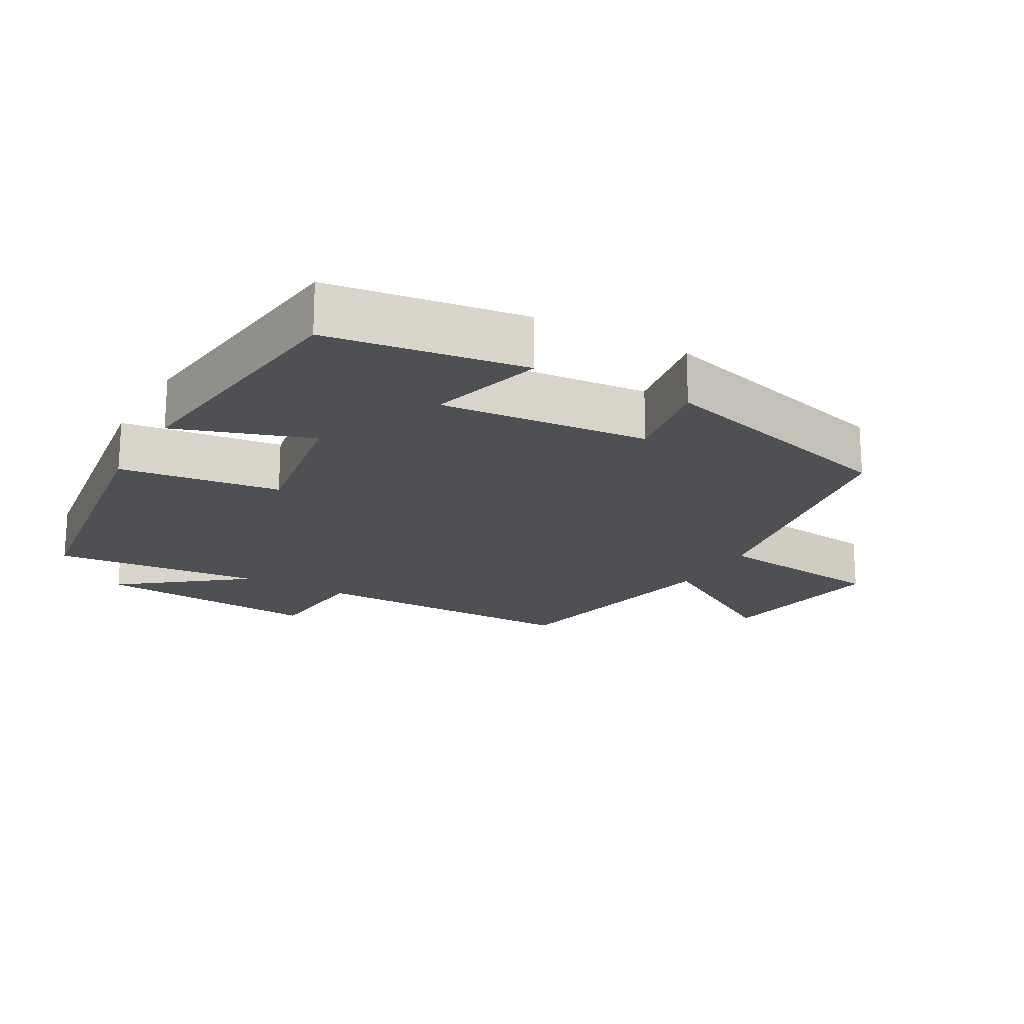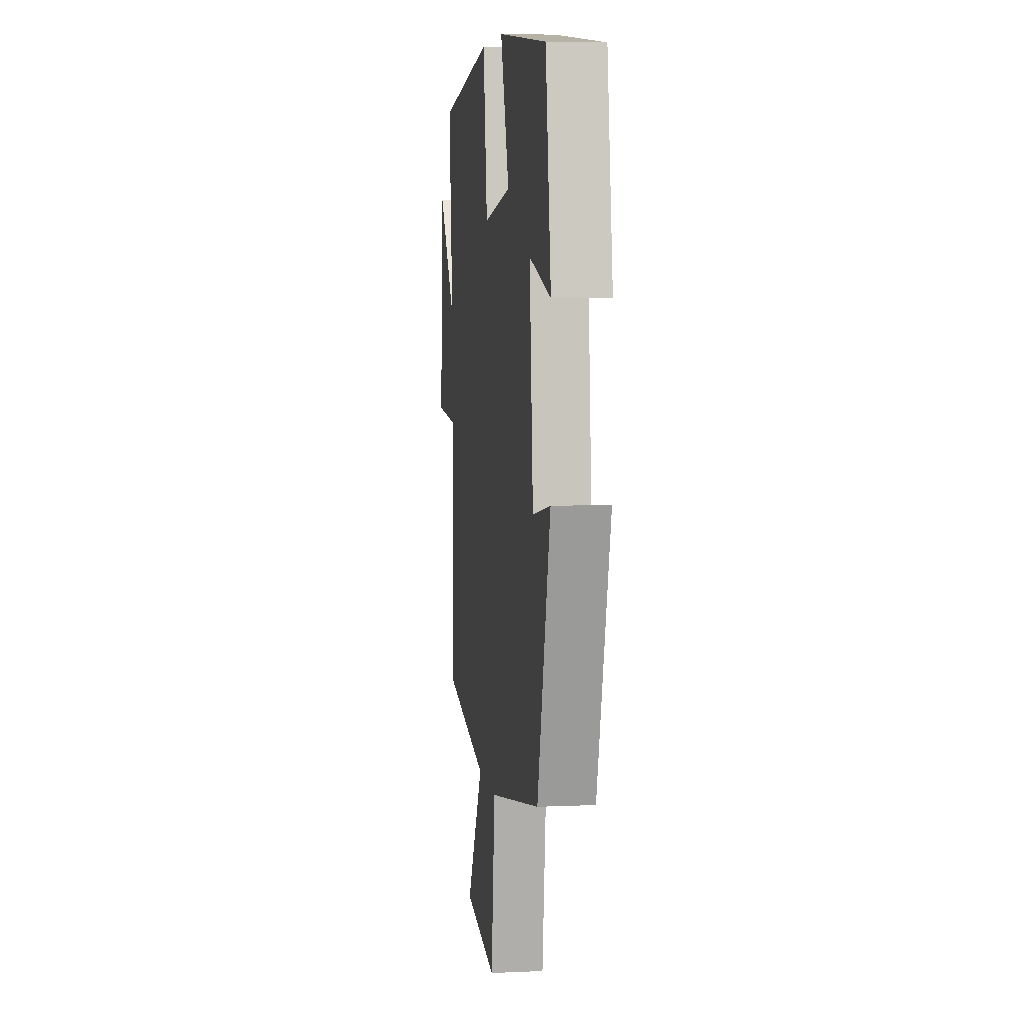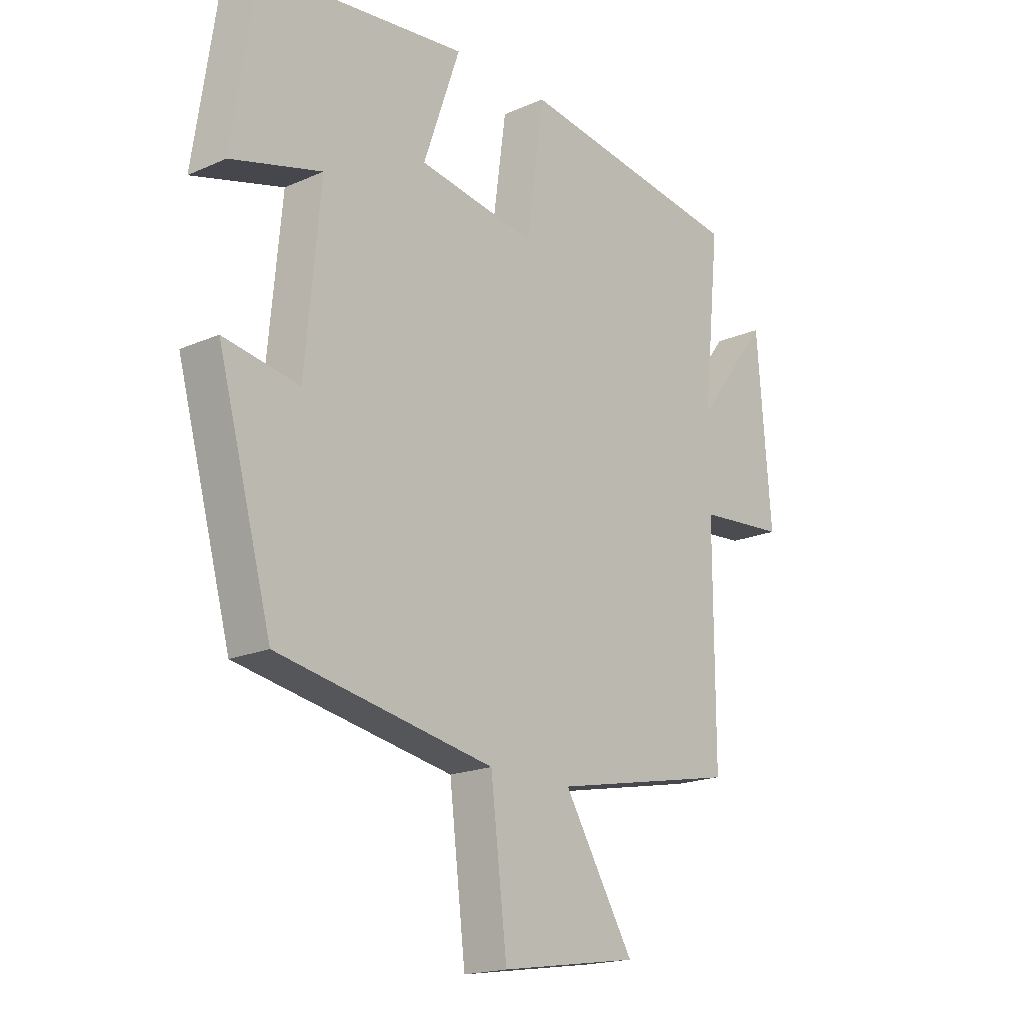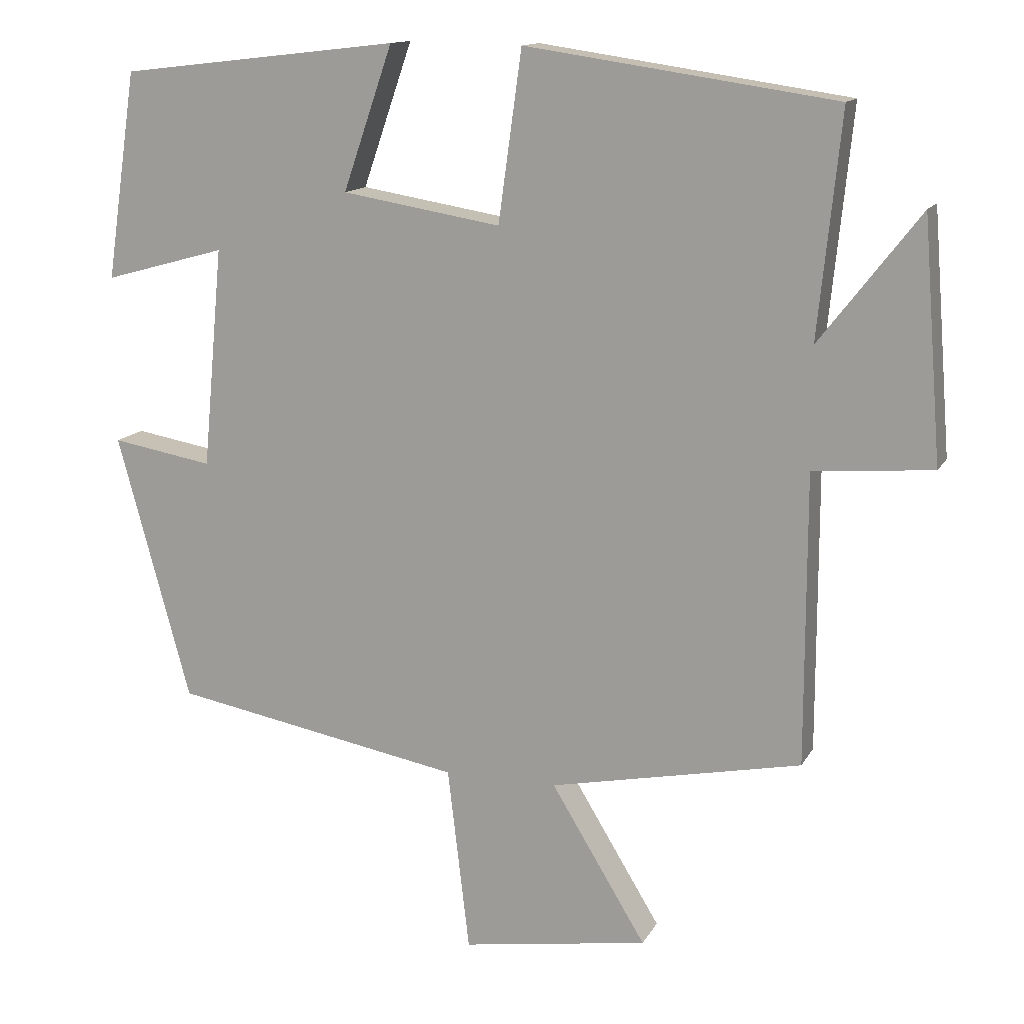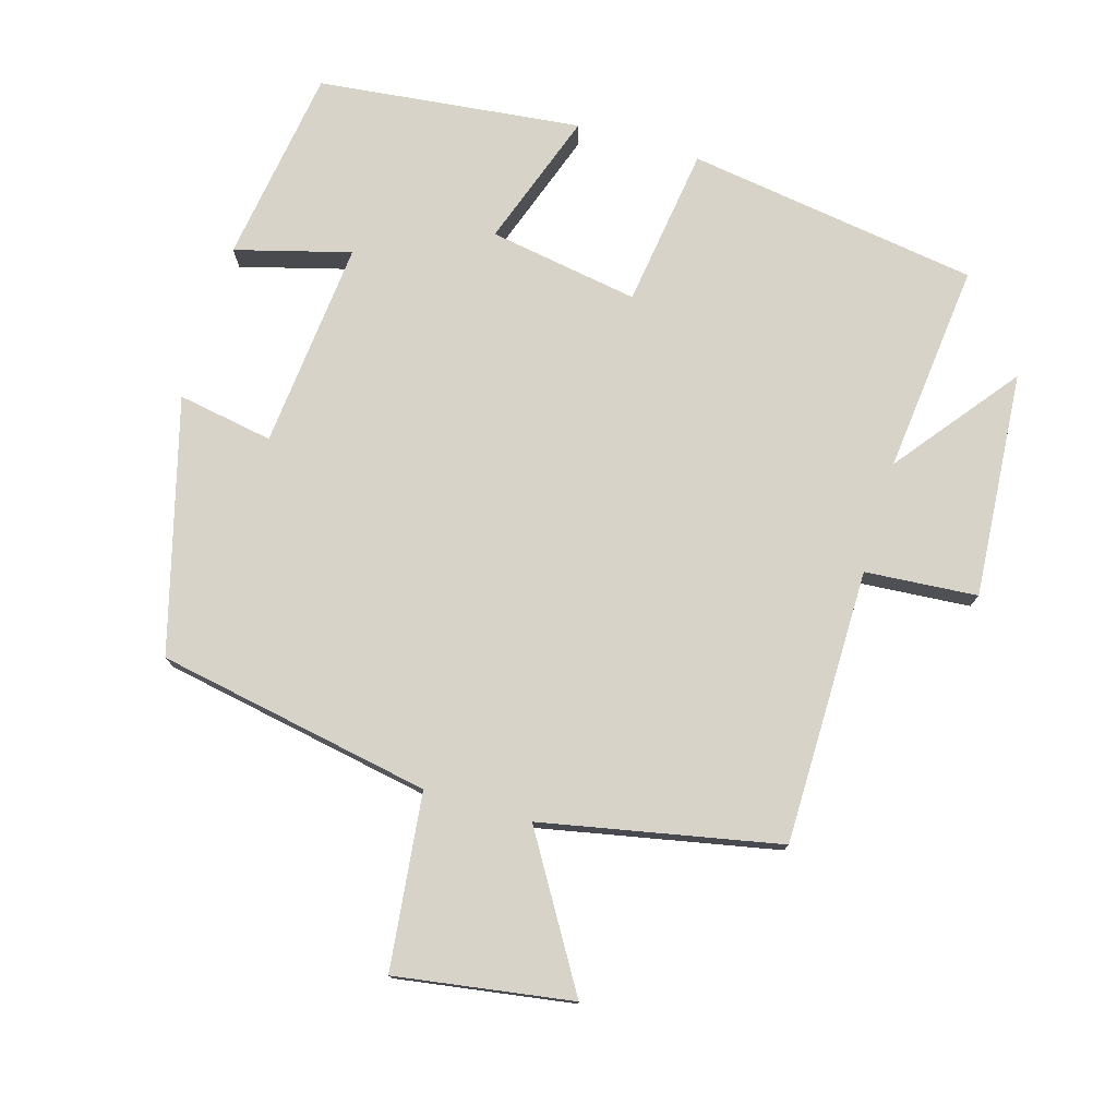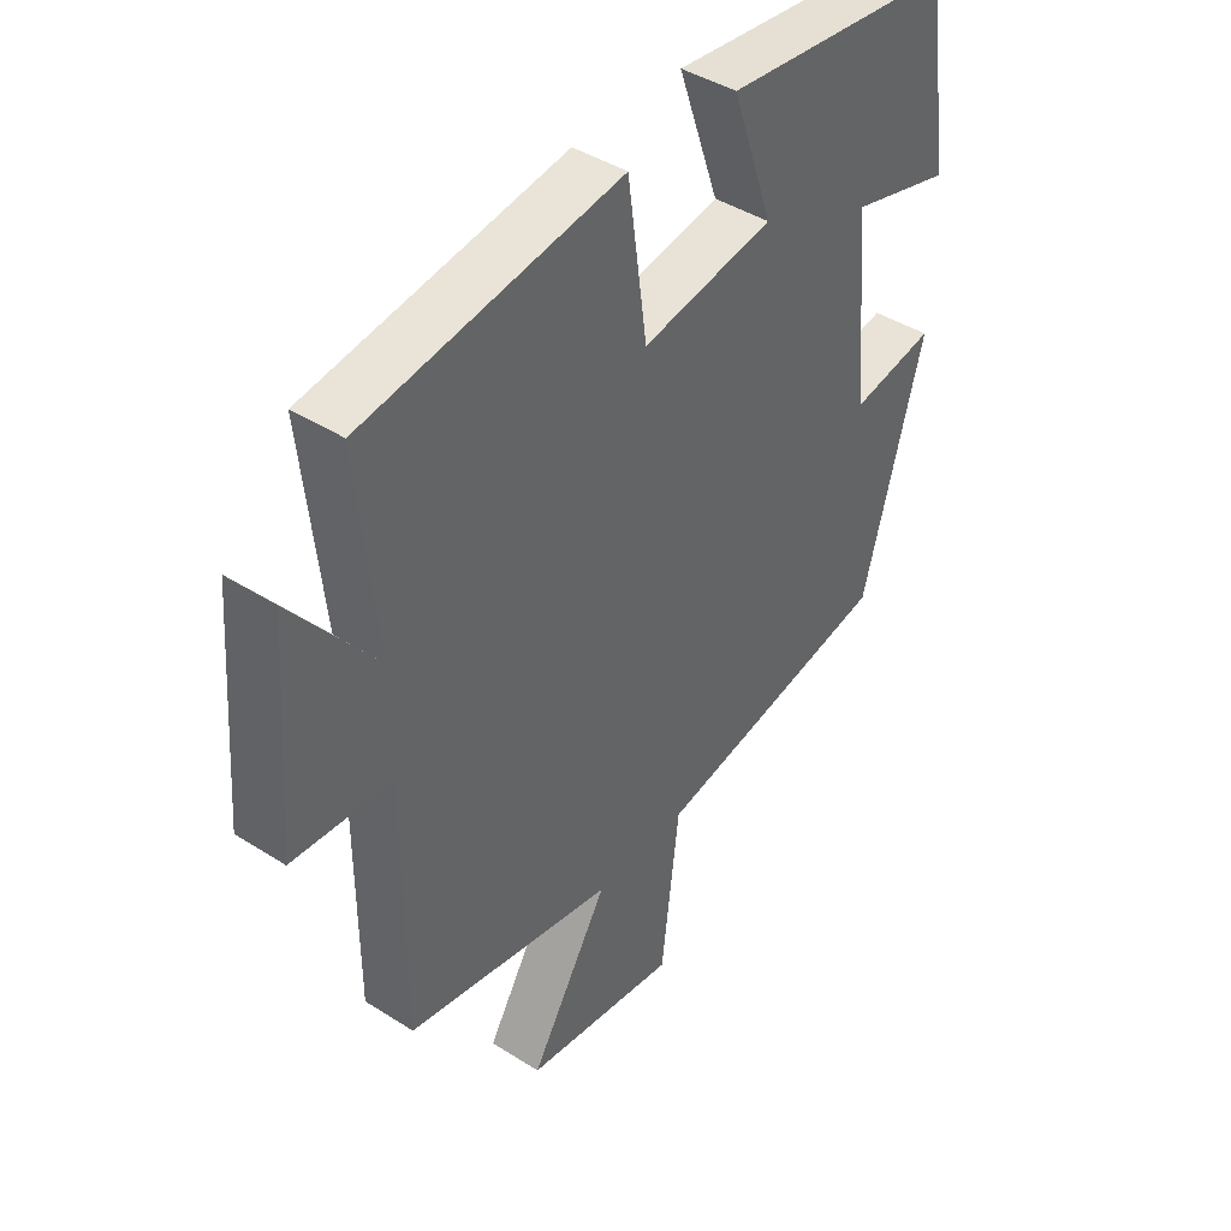
<metadata>
{"format":"obj","ext":"obj","renderer":"f3d","projection":"perspective","resolution":1024,"background":"white","views":[{"elev":-19.1,"azim":60.4,"up":"+Y"},{"elev":5.8,"azim":82.3,"up":"+Z"},{"elev":-18.5,"azim":130.1,"up":"+Z"},{"elev":13.6,"azim":-160.5,"up":"+Z"},{"elev":76.7,"azim":-163.4,"up":"+Y"},{"elev":42.5,"azim":-52.7,"up":"+Z"}]}
</metadata>
<code>
v -0.531 0.07 0.438
v -0.107 0.07 0.5
v -0.075 0.07 0.267
v 0.143 0.07 0.303
v 0.075 0.07 0.5
v 0.458 0.07 0.456
v 0.5 0.07 0.171
v 0.333 0.07 0.217
v 0.361 0.07 -0.085
v 0.5 0.07 -0.061
v 0.4 0.07 -0.427
v 0.001 0.07 -0.5
v -0.029 0.07 -0.754
v -0.285 0.07 -0.714
v -0.155 0.07 -0.5
v -0.5 0.07 -0.43
v -0.5 0.07 -0.031
v -0.663 0.07 -0.018
v -0.637 0.07 0.31
v -0.5 0.07 0.133
v -0.531 0 0.438
v -0.107 0 0.5
v -0.075 0 0.267
v 0.143 0 0.303
v 0.075 0 0.5
v 0.458 0 0.456
v 0.5 0 0.171
v 0.333 0 0.217
v 0.361 0 -0.085
v 0.5 0 -0.061
v 0.4 0 -0.427
v 0.001 0 -0.5
v -0.029 0 -0.754
v -0.285 0 -0.714
v -0.155 0 -0.5
v -0.5 0 -0.43
v -0.5 0 -0.031
v -0.663 0 -0.018
v -0.637 0 0.31
v -0.5 0 0.133
f 17 18 19 20
f 15 16 17 20
f 15 20 1 2
f 12 13 14 15
f 12 15 2 3
f 9 10 11 12
f 8 9 12 3
f 5 6 7 8
f 4 5 8
f 3 4 8
f 40 39 38 37
f 40 37 36 35
f 22 21 40 35
f 35 34 33 32
f 23 22 35 32
f 32 31 30 29
f 23 32 29 28
f 28 27 26 25
f 28 25 24
f 28 24 23
f 1 21 22 2
f 2 22 23 3
f 3 23 24 4
f 4 24 25 5
f 5 25 26 6
f 6 26 27 7
f 7 27 28 8
f 8 28 29 9
f 9 29 30 10
f 10 30 31 11
f 11 31 32 12
f 12 32 33 13
f 13 33 34 14
f 14 34 35 15
f 15 35 36 16
f 16 36 37 17
f 17 37 38 18
f 18 38 39 19
f 19 39 40 20
f 20 40 21 1

</code>
